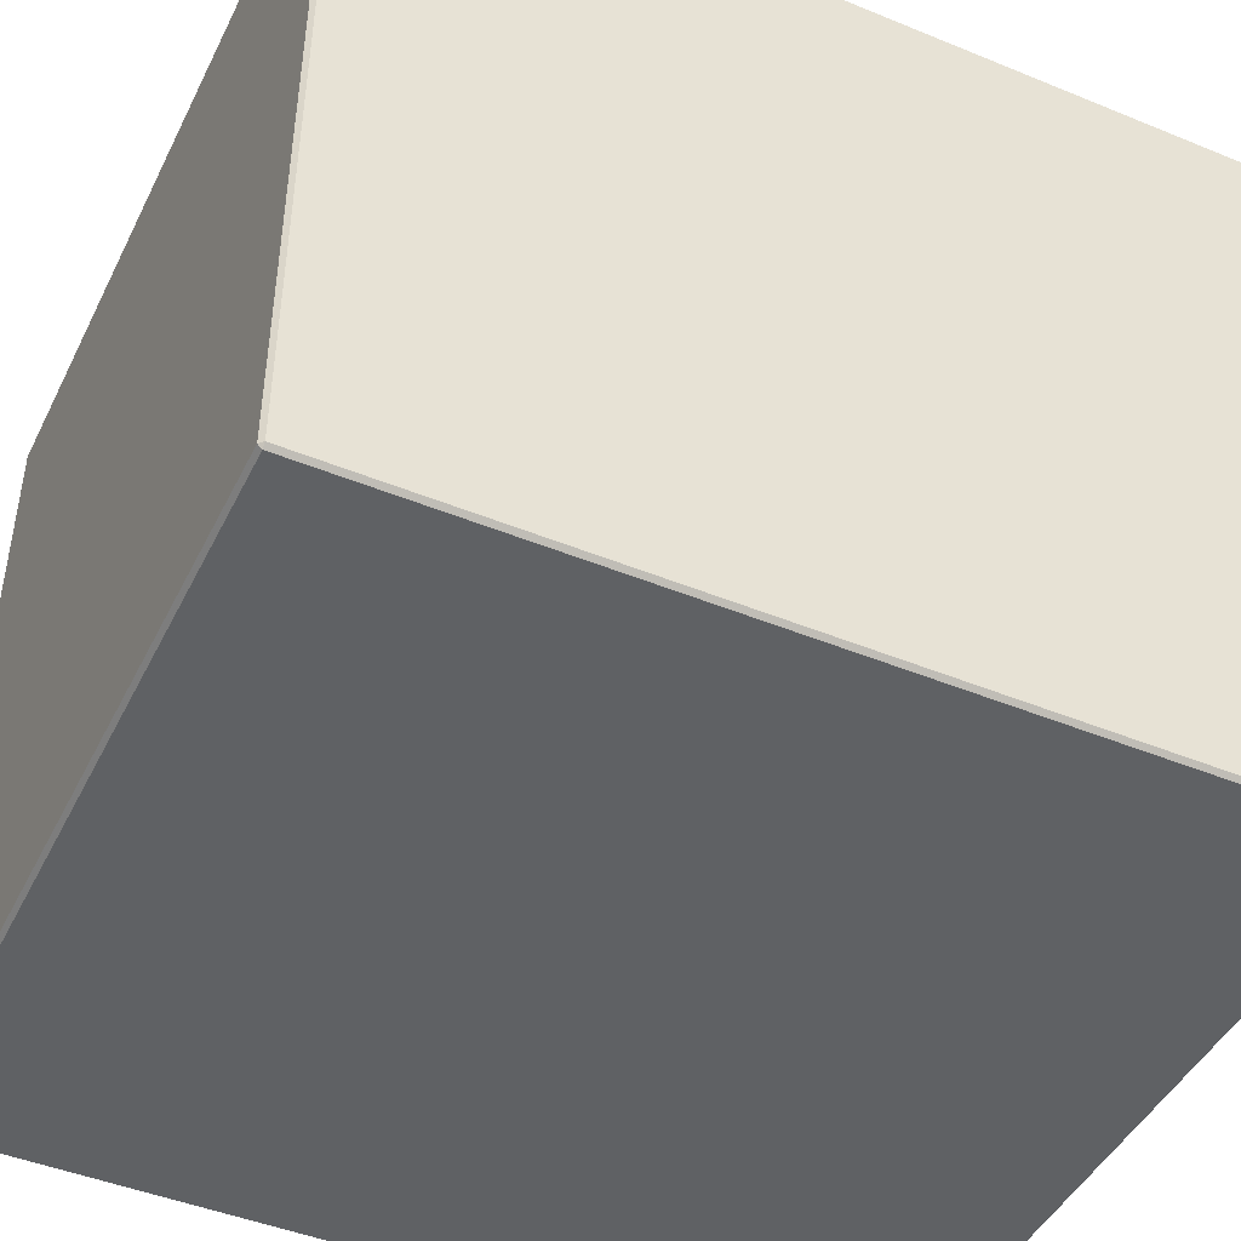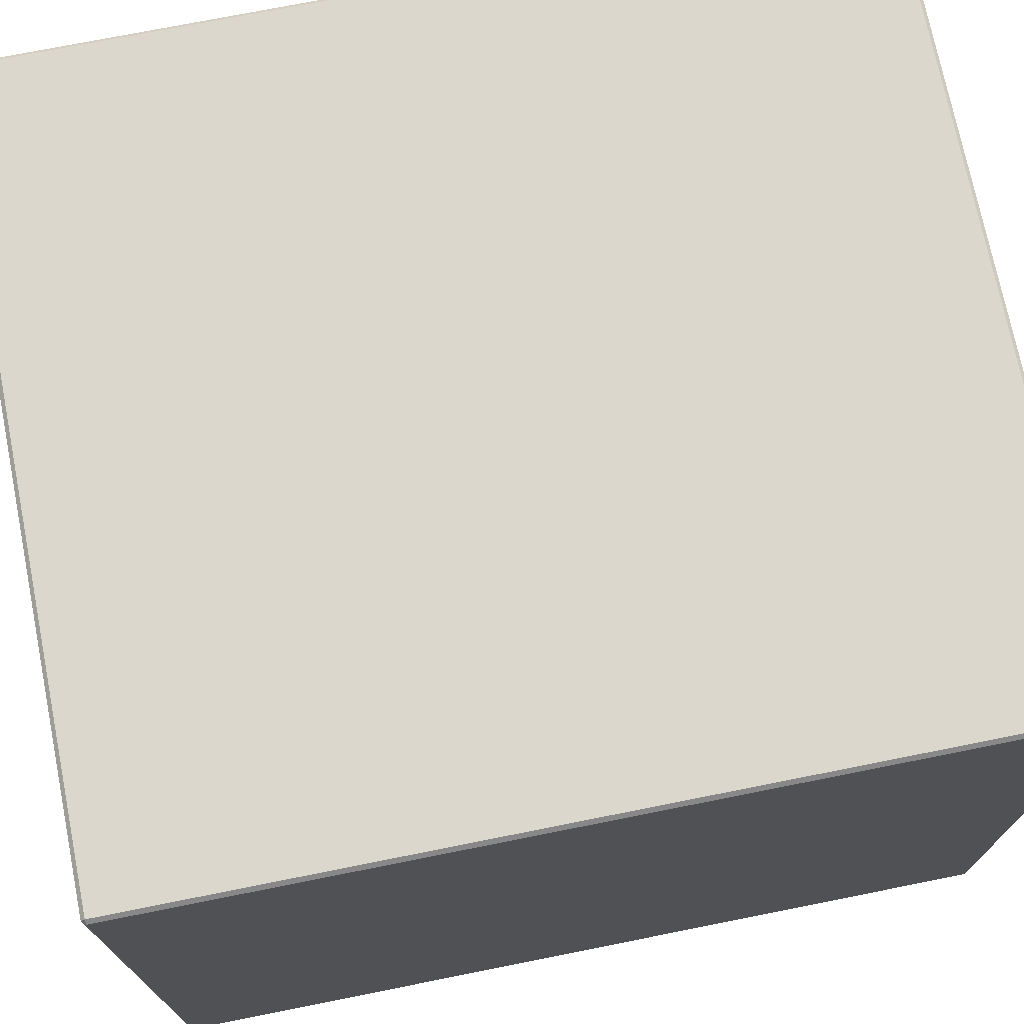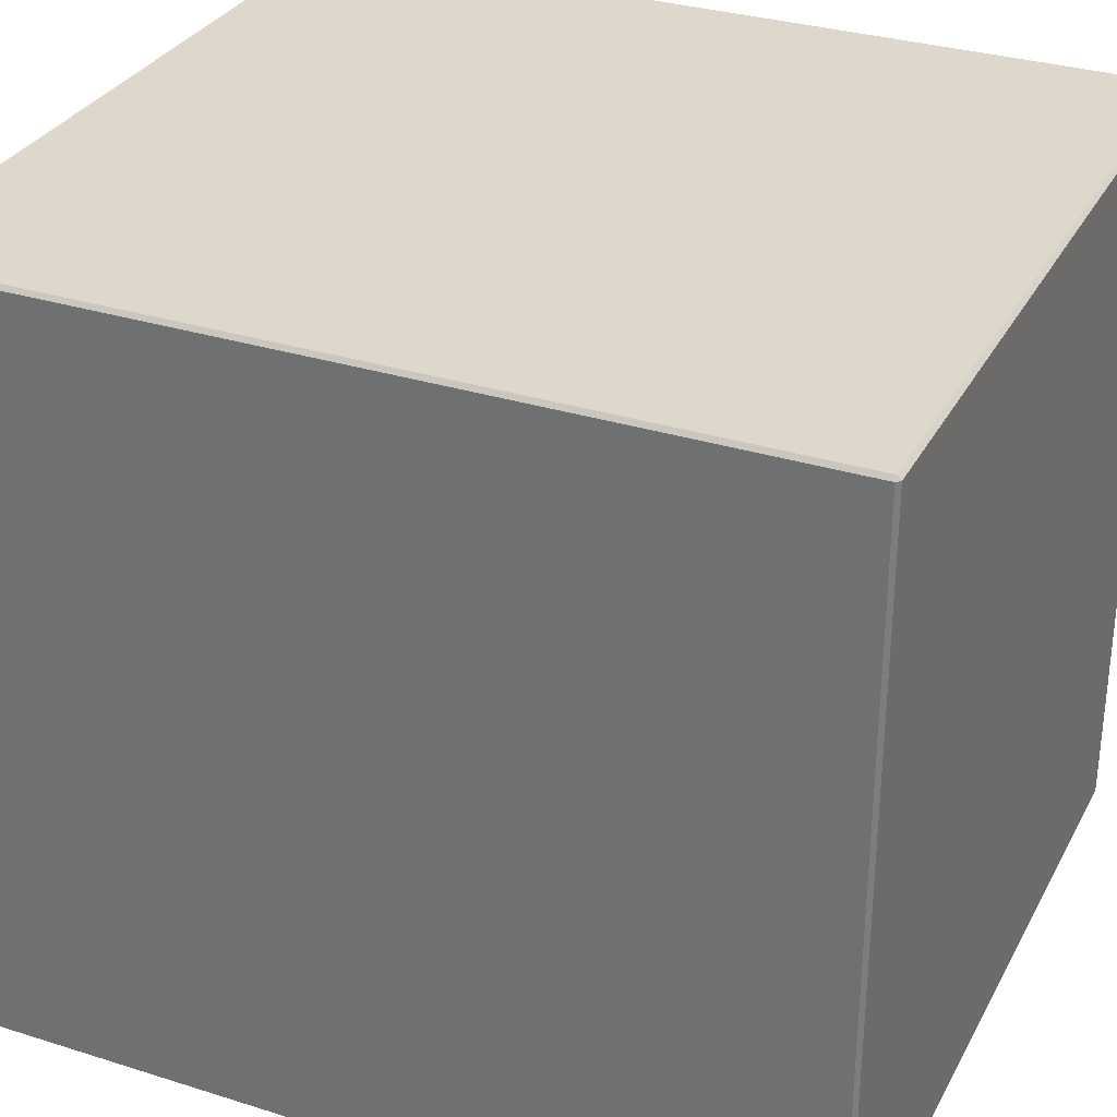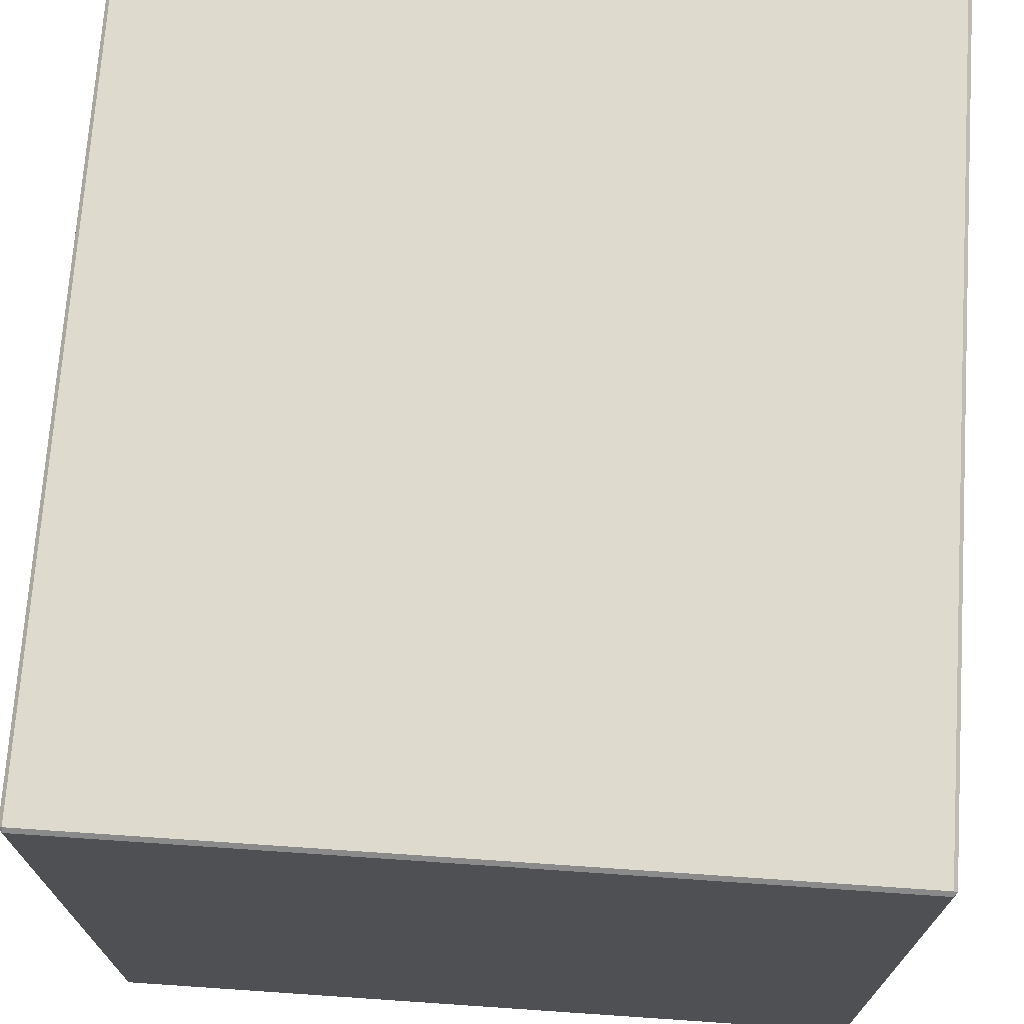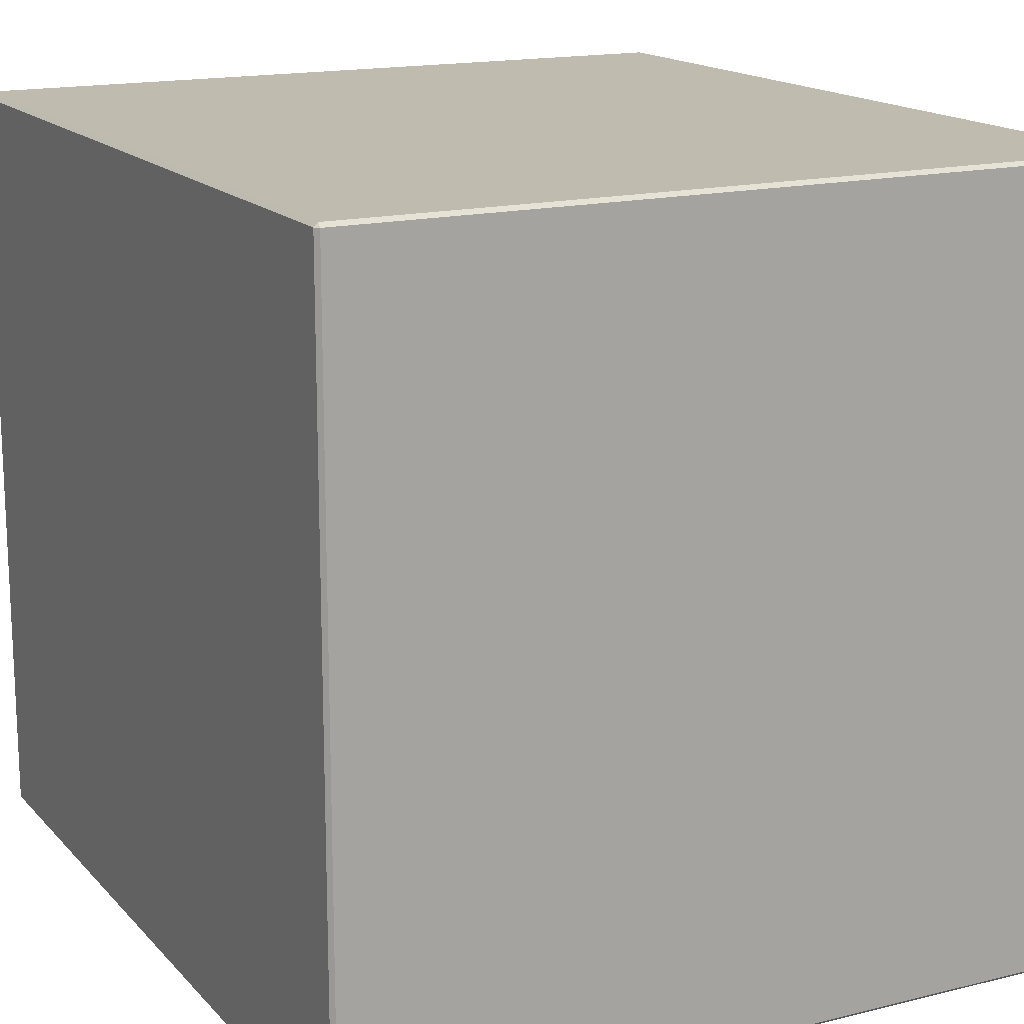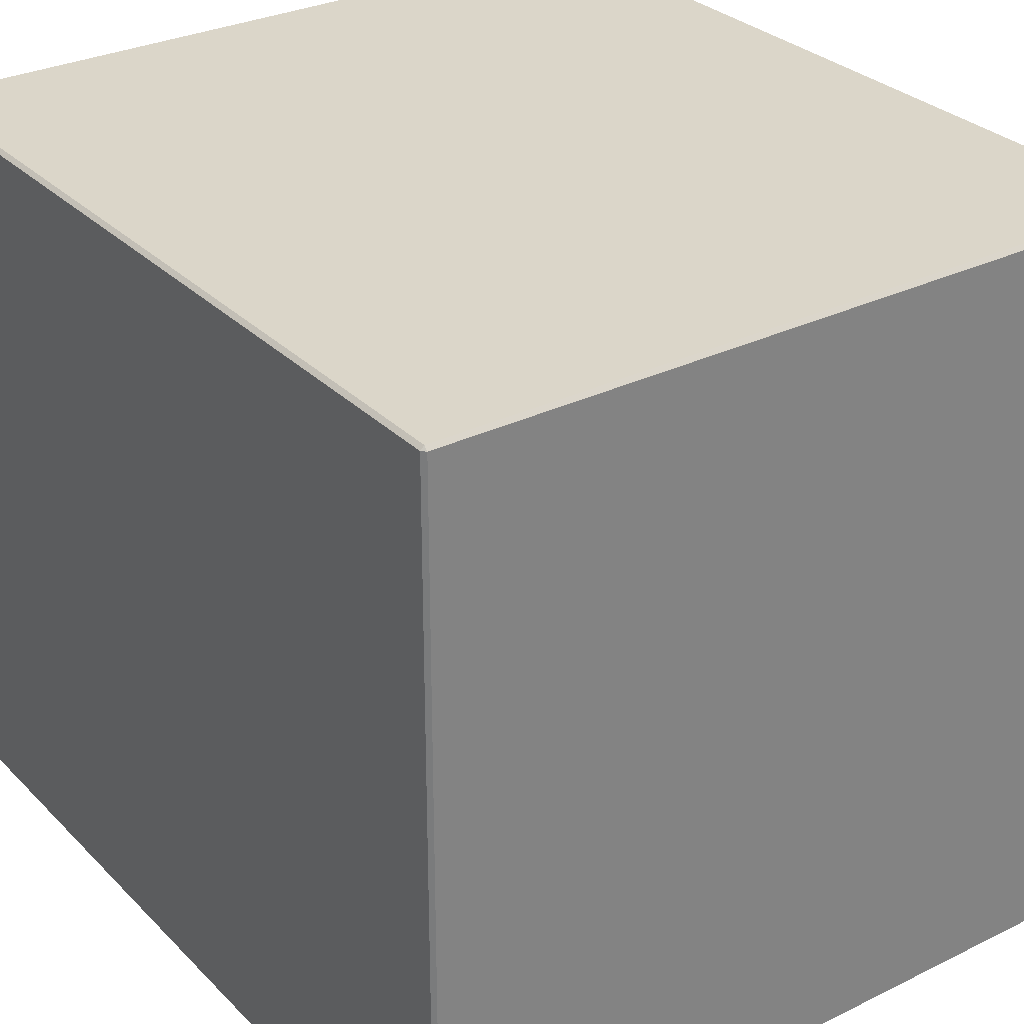
<metadata>
{"format":"obj","ext":"obj","renderer":"f3d","projection":"perspective","resolution":1024,"background":"white","views":[{"elev":-45.5,"azim":64.7,"up":"+Z"},{"elev":73.1,"azim":-101.3,"up":"+Z"},{"elev":31.4,"azim":-65.9,"up":"+Z"},{"elev":71.3,"azim":-176.1,"up":"+Z"},{"elev":16.1,"azim":-27.2,"up":"+Z"},{"elev":30.1,"azim":-35.5,"up":"+Z"}]}
</metadata>
<code>
g default
v 0.6729 1.301 0.3365
v 0.6729 1.304 0.3399
v 0.6695 1.304 0.3365
v 1.344 1.304 0.3365
v 1.341 1.304 0.3399
v 1.341 1.301 0.3365
v 0.6695 2.047 0.3365
v 0.6729 2.047 0.3399
v 0.6729 2.051 0.3365
v 1.341 2.051 0.3365
v 1.341 2.047 0.3399
v 1.344 2.047 0.3365
v 0.6695 2.047 -0.3317
v 0.6729 2.051 -0.3317
v 0.6729 2.047 -0.3351
v 1.341 2.047 -0.3351
v 1.341 2.051 -0.3317
v 1.344 2.047 -0.3317
v 0.6695 1.304 -0.3317
v 0.6729 1.304 -0.3351
v 0.6729 1.301 -0.3317
v 1.341 1.301 -0.3317
v 1.341 1.304 -0.3351
v 1.344 1.304 -0.3317
g pCube18
f 1 3 19 21
f 2 1 6 5
f 3 2 8 7
f 4 6 22 24
f 5 4 12 11
f 7 9 14 13
f 9 8 11 10
f 10 12 18 17
f 13 15 20 19
f 15 14 17 16
f 16 18 24 23
f 21 20 23 22
f 2 5 11 8
f 9 10 17 14
f 15 16 23 20
f 21 22 6 1
f 4 24 18 12
f 19 3 7 13
f 1 2 3
f 4 5 6
f 7 8 9
f 10 11 12
f 13 14 15
f 16 17 18
f 19 20 21
f 22 23 24

</code>
